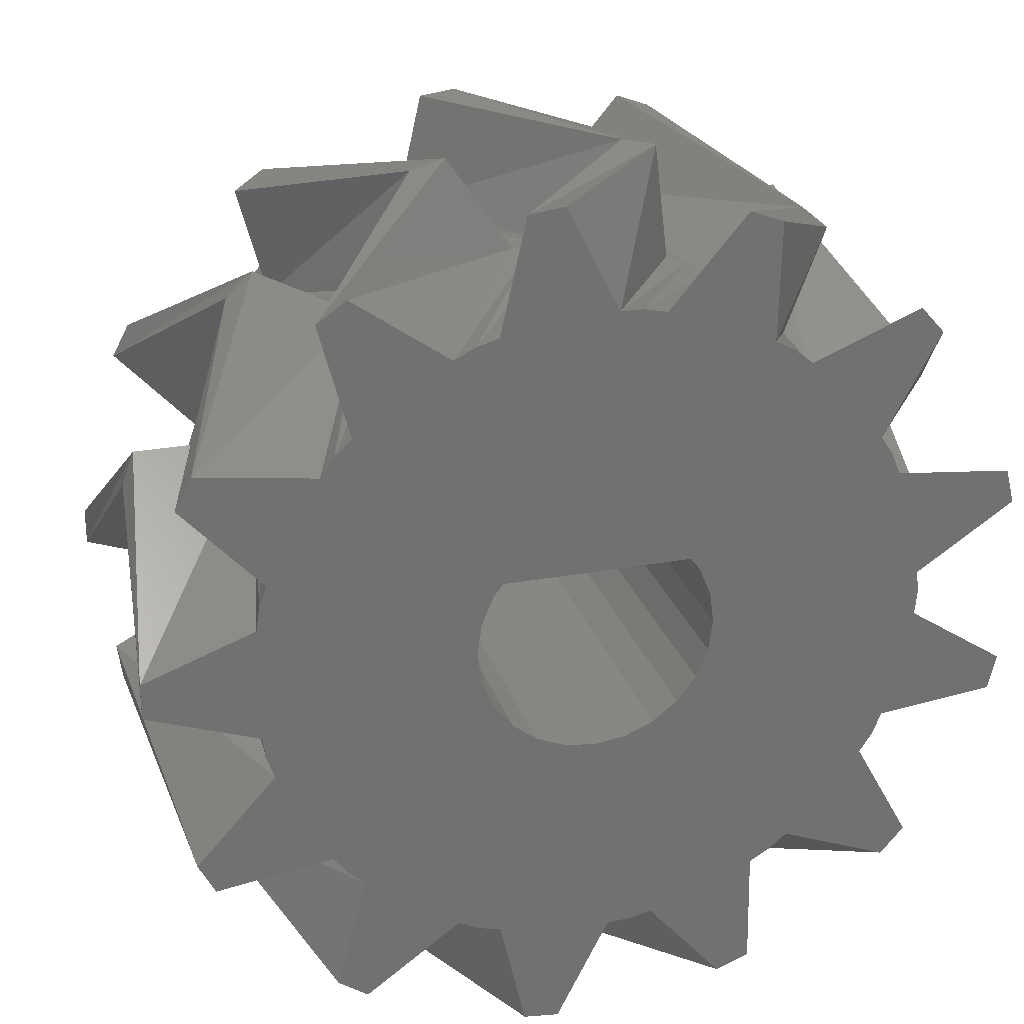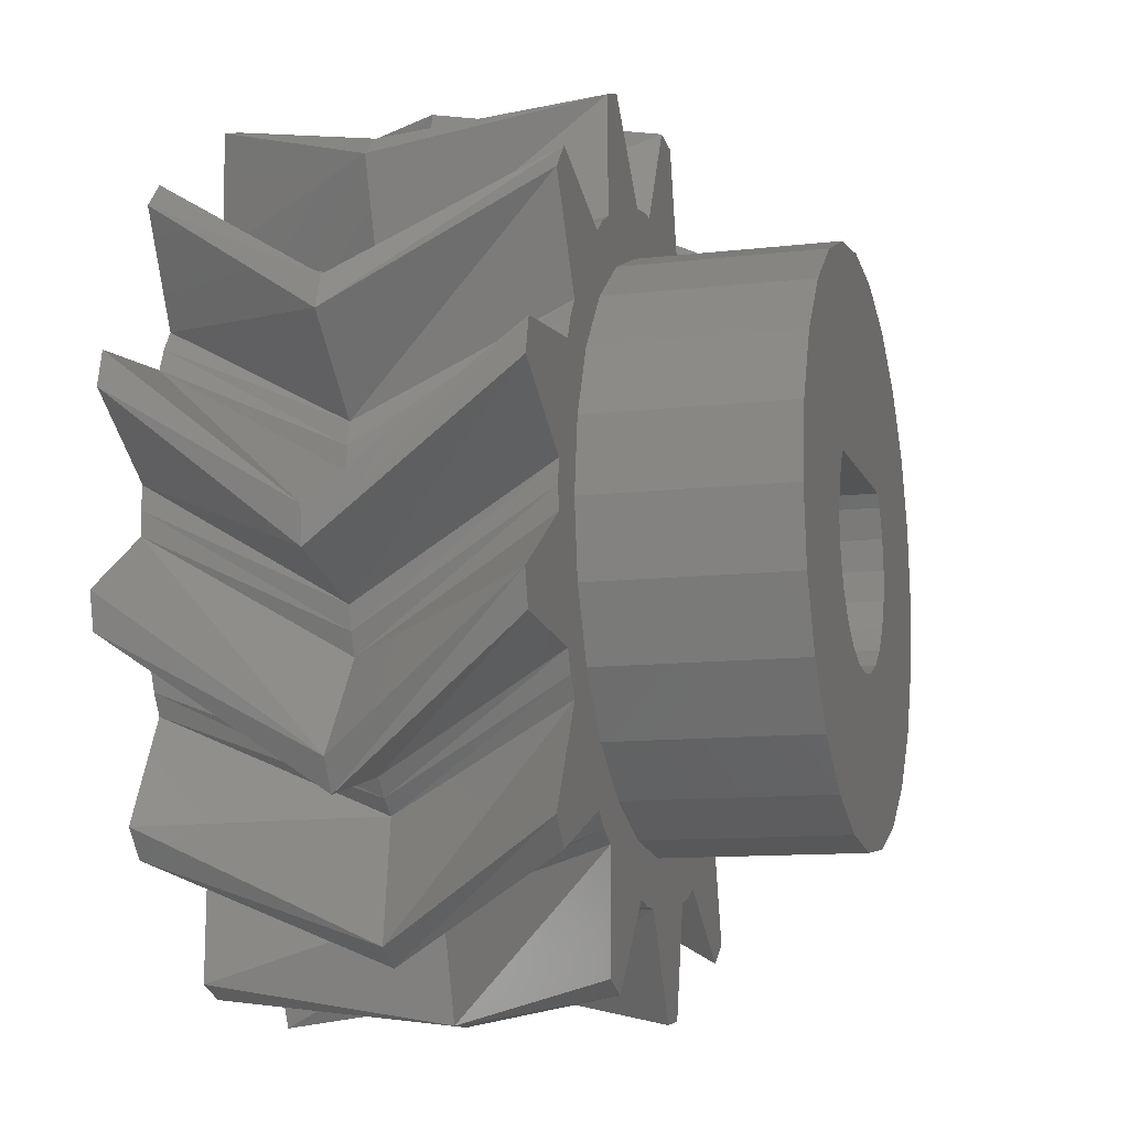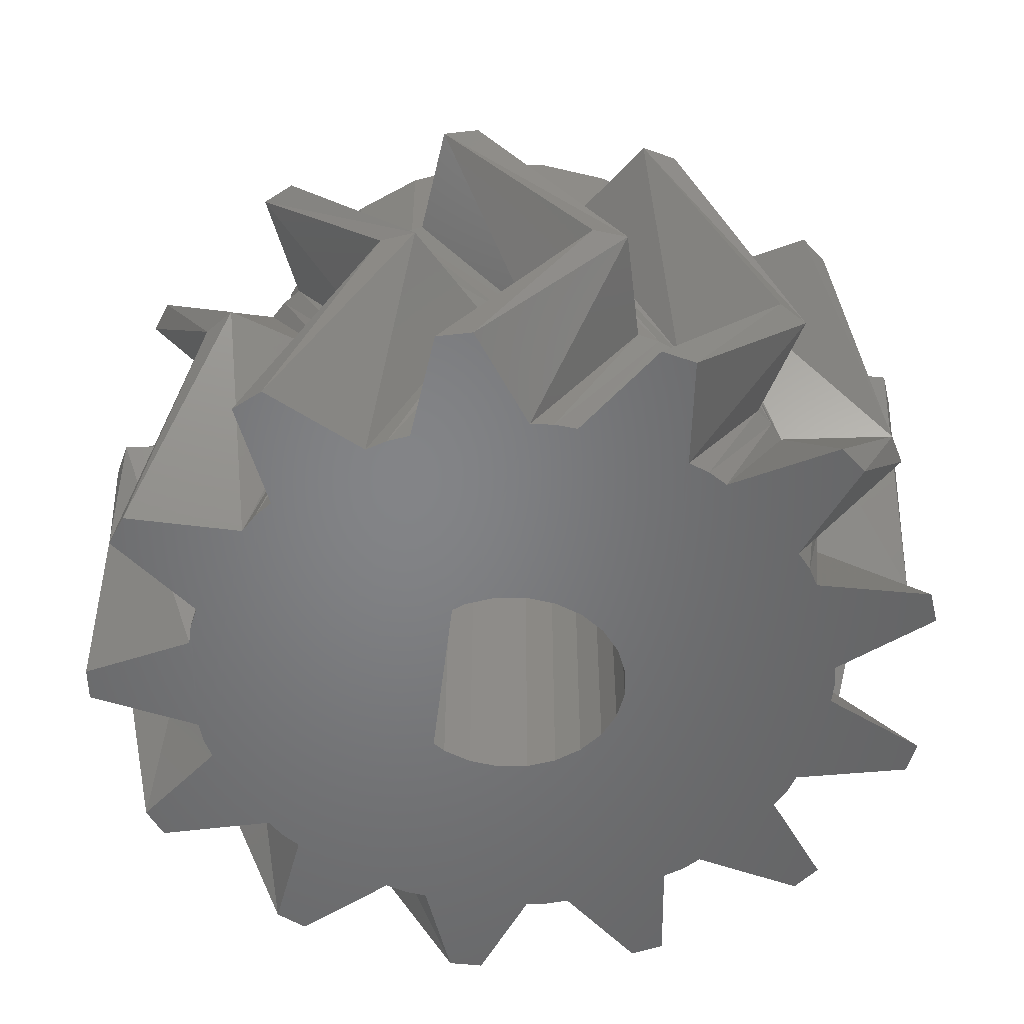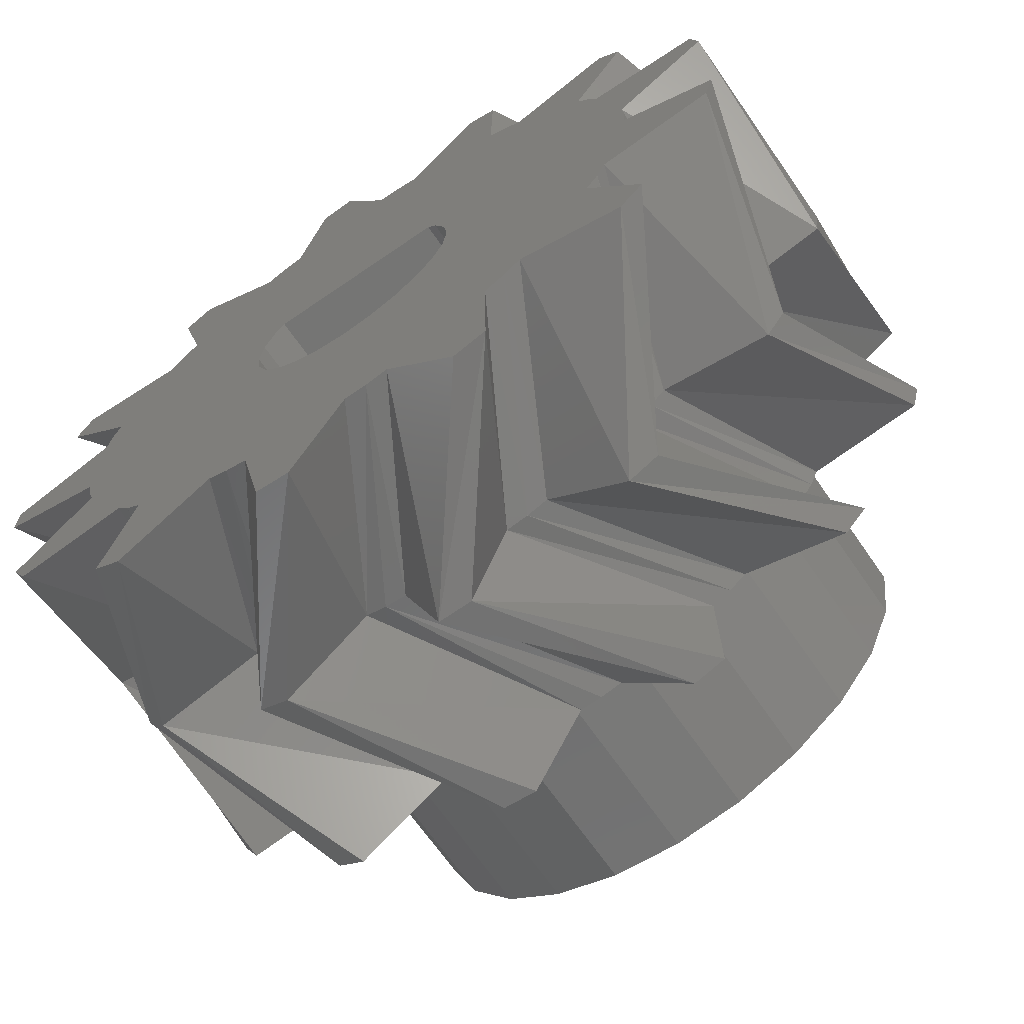
<metadata>
{"format":"stl","ext":"stl","renderer":"f3d","projection":"perspective","resolution":1024,"background":"white","views":[{"elev":25.9,"azim":163.7,"up":"+Y"},{"elev":-11.2,"azim":-74.0,"up":"+Y"},{"elev":-51.8,"azim":-96.9,"up":"+Z"},{"elev":-67.5,"azim":-145.4,"up":"+Y"}]}
</metadata>
<code>
# stl→obj: 281 verts, 562 faces
v -1207 -545.1 -482.8
v -1206 -545.2 -470.6
v -1206 -545.2 -482.8
v -1207 -545.1 -470.6
v -1212 -544.2 -470.6
v -1211 -545.7 -474.8
v -1211 -545.7 -470.6
v -1212 -544.2 -474.8
v -1208 -542 -470.6
v -1208 -541.4 -482.8
v -1208 -541.4 -470.6
v -1208 -542 -482.8
v -1203 -537.5 -474.8
v -1202 -538.4 -470.6
v -1202 -538.4 -474.8
v -1203 -537.5 -470.6
v -1208 -536.9 -474.8
v -1206 -536.7 -470.6
v -1206 -536.7 -474.8
v -1208 -536.9 -470.6
v -1208 -543.9 -482.8
v -1208 -543.3 -470.6
v -1208 -543.9 -470.6
v -1208 -543.3 -482.8
v -1201 -545.7 -470.6
v -1200 -544.2 -474.8
v -1200 -544.2 -470.6
v -1201 -545.7 -474.8
v -1208 -541.2 -482.8
v -1208 -541.2 -470.6
v -1204 -542 -470.6
v -1204 -542.7 -482.8
v -1204 -542.7 -470.6
v -1204 -542 -482.8
v -1210 -546.9 -474.8
v -1210 -546.9 -470.6
v -1203 -547.9 -470.6
v -1204 -548.5 -474.8
v -1203 -547.9 -474.8
v -1204 -548.5 -470.6
v -1204 -543.9 -482.8
v -1204 -544.5 -470.6
v -1204 -543.9 -470.6
v -1204 -544.5 -482.8
v -1211 -539.7 -474.8
v -1212 -541.1 -470.6
v -1211 -539.7 -470.6
v -1212 -541.1 -474.8
v -1204 -543.3 -470.6
v -1204 -543.3 -482.8
v -1209 -542.7 -470.6
v -1209 -542.7 -482.8
v -1208 -548.5 -470.6
v -1209 -547.9 -474.8
v -1208 -548.5 -474.8
v -1209 -547.9 -470.6
v -1208 -544.5 -482.8
v -1207 -544.8 -470.6
v -1207 -544.8 -482.8
v -1208 -544.5 -470.6
v -1210 -538.4 -474.8
v -1210 -538.4 -470.6
v -1200 -542.7 -474.8
v -1200 -541.1 -470.6
v -1200 -542.7 -470.6
v -1200 -541.1 -474.8
v -1212 -542.7 -470.6
v -1212 -542.7 -474.8
v -1205 -544.8 -482.8
v -1205 -544.8 -470.6
v -1204 -541.2 -470.6
v -1204 -541.2 -482.8
v -1205 -545.1 -482.8
v -1205 -545.1 -470.6
v -1204 -536.9 -470.6
v -1204 -536.9 -474.8
v -1201 -539.7 -474.8
v -1201 -539.7 -470.6
v -1204 -541.4 -482.8
v -1204 -541.4 -470.6
v -1206 -548.7 -470.6
v -1206 -548.7 -474.8
v -1209 -537.5 -474.8
v -1209 -537.5 -470.6
v -1202 -546.9 -470.6
v -1202 -546.9 -474.8
v -1200 -547 -482.8
v -1199 -545.3 -478.8
v -1201 -547.4 -482.8
v -1201 -547.7 -482.8
v -1200 -545.7 -478.8
v -1212 -535.4 -478.8
v -1209 -533.9 -482.8
v -1210 -534.2 -482.8
v -1212 -535.9 -478.8
v -1212 -538.6 -478.8
v -1210 -536.6 -482.8
v -1210 -536.9 -482.8
v -1212 -539 -478.8
v -1210 -537.2 -482.8
v -1211 -538.2 -478.8
v -1214 -538.9 -478.8
v -1210 -536.6 -478.8
v -1207 -535.8 -482.8
v -1207 -535.7 -482.8
v -1209 -536.4 -478.8
v -1206 -535.7 -482.8
v -1209 -536.2 -478.8
v -1208 -533.8 -478.8
v -1205 -533.6 -482.8
v -1205 -533.5 -482.8
v -1205 -535.7 -478.8
v -1201 -534.9 -482.8
v -1203 -536.3 -482.8
v -1204 -533.7 -478.8
v -1198 -546.6 -482.8
v -1197 -543.6 -478.8
v -1197 -544.3 -478.8
v -1199 -544.8 -482.8
v -1199 -542.4 -478.8
v -1210 -534.2 -474.8
v -1207 -535.8 -474.8
v -1209 -533.9 -474.8
v -1210 -536.6 -474.8
v -1204 -536 -474.8
v -1204 -536.1 -474.8
v -1203 -536.3 -474.8
v -1200 -535.3 -474.8
v -1201 -534.9 -474.8
v -1201 -537.7 -474.8
v -1201 -538 -474.8
v -1200 -538.4 -474.8
v -1198 -538.7 -474.8
v -1198 -538.1 -474.8
v -1199 -540.5 -474.8
v -1199 -541 -474.8
v -1199 -541.5 -474.8
v -1197 -542.3 -474.8
v -1197 -543.1 -474.8
v -1199 -543.9 -474.8
v -1199 -544.4 -474.8
v -1199 -544.8 -474.8
v -1198 -546.6 -474.8
v -1200 -547 -474.8
v -1198 -547.3 -474.8
v -1210 -536.9 -474.8
v -1210 -537.2 -474.8
v -1206 -535.7 -474.8
v -1205 -533.6 -474.8
v -1205 -533.5 -474.8
v -1207 -535.7 -474.8
v -1213 -536.8 -474.8
v -1213 -536.3 -474.8
v -1212 -539 -474.8
v -1212 -539.4 -474.8
v -1212 -539.9 -474.8
v -1215 -540.1 -474.8
v -1215 -540.8 -474.8
v -1213 -542.2 -474.8
v -1213 -542.7 -474.8
v -1213 -543.2 -474.8
v -1215 -544.5 -474.8
v -1212 -545.5 -474.8
v -1215 -545.3 -474.8
v -1212 -546 -474.8
v -1212 -546.4 -474.8
v -1213 -548.5 -474.8
v -1210 -548.2 -474.8
v -1213 -549.1 -474.8
v -1210 -548.7 -474.8
v -1207 -549.6 -474.8
v -1203 -549.1 -474.8
v -1210 -551.2 -474.8
v -1204 -549.3 -474.8
v -1204 -549.4 -474.8
v -1209 -551.5 -474.8
v -1206 -549.7 -474.8
v -1205 -551.8 -474.8
v -1207 -549.7 -474.8
v -1205 -551.9 -474.8
v -1210 -548.5 -474.8
v -1201 -547.4 -474.8
v -1201 -547.7 -474.8
v -1200 -550.1 -474.8
v -1201 -550.5 -474.8
v -1203 -536.5 -478.8
v -1202 -536.8 -478.8
v -1200 -535.6 -478.8
v -1203 -536.3 -478.8
v -1203 -533.9 -478.8
v -1206 -535.6 -478.8
v -1206 -535.7 -478.8
v -1208 -533.6 -478.8
v -1200 -536.1 -478.8
v -1215 -539.6 -478.8
v -1213 -541.2 -478.8
v -1213 -541.7 -478.8
v -1213 -542.2 -478.8
v -1215 -543.3 -478.8
v -1215 -544 -478.8
v -1213 -544.6 -478.8
v -1213 -545.1 -478.8
v -1200 -538.4 -478.8
v -1212 -545.5 -478.8
v -1214 -547.5 -478.8
v -1213 -548.1 -478.8
v -1211 -547.5 -478.8
v -1211 -547.9 -478.8
v -1210 -548.2 -478.8
v -1211 -550.6 -478.8
v -1210 -551 -478.8
v -1208 -549.3 -478.8
v -1208 -549.5 -478.8
v -1200 -538.8 -478.8
v -1207 -549.6 -478.8
v -1207 -551.9 -478.8
v -1206 -551.9 -478.8
v -1205 -549.6 -478.8
v -1204 -549.6 -478.8
v -1204 -549.4 -478.8
v -1202 -551.1 -478.8
v -1202 -550.8 -478.8
v -1202 -548.3 -478.8
v -1201 -548 -478.8
v -1200 -539.2 -478.8
v -1201 -547.7 -478.8
v -1199 -548.4 -478.8
v -1198 -547.7 -478.8
v -1197 -539.2 -478.8
v -1199 -544.8 -478.8
v -1213 -536.8 -482.8
v -1213 -536.3 -482.8
v -1199 -544.4 -482.8
v -1199 -542 -478.8
v -1199 -543.9 -482.8
v -1199 -541.5 -478.8
v -1197 -543.1 -482.8
v -1197 -539.9 -478.8
v -1197 -542.3 -482.8
v -1199 -541.5 -482.8
v -1199 -541 -482.8
v -1212 -539 -482.8
v -1199 -540.5 -482.8
v -1198 -538.7 -482.8
v -1198 -538.1 -482.8
v -1212 -539.4 -482.8
v -1212 -539.9 -482.8
v -1213 -543.2 -482.8
v -1213 -542.2 -482.8
v -1215 -540.8 -482.8
v -1215 -540.1 -482.8
v -1213 -542.7 -482.8
v -1215 -544.5 -482.8
v -1215 -545.3 -482.8
v -1212 -545.5 -482.8
v -1212 -546 -482.8
v -1213 -549.1 -482.8
v -1213 -548.5 -482.8
v -1212 -546.4 -482.8
v -1210 -548.2 -482.8
v -1201 -550.5 -482.8
v -1200 -550.1 -482.8
v -1201 -538 -482.8
v -1200 -538.4 -482.8
v -1201 -537.7 -482.8
v -1200 -535.3 -482.8
v -1204 -536.1 -482.8
v -1204 -536 -482.8
v -1198 -547.3 -482.8
v -1205 -551.9 -482.8
v -1207 -549.7 -482.8
v -1206 -549.7 -482.8
v -1203 -549.1 -482.8
v -1210 -548.5 -482.8
v -1210 -548.7 -482.8
v -1204 -549.4 -482.8
v -1207 -549.6 -482.8
v -1205 -551.8 -482.8
v -1210 -551.2 -482.8
v -1204 -549.3 -482.8
v -1209 -551.5 -482.8
f 1 2 3
f 2 1 4
f 5 6 7
f 6 5 8
f 9 10 11
f 10 9 12
f 13 14 15
f 14 13 16
f 17 18 19
f 18 17 20
f 21 22 23
f 22 21 24
f 25 26 27
f 26 25 28
f 11 29 30
f 29 11 10
f 31 32 33
f 32 31 34
f 7 35 36
f 35 7 6
f 37 38 39
f 38 37 40
f 41 42 43
f 42 41 44
f 45 46 47
f 46 45 48
f 49 41 43
f 41 49 50
f 24 51 22
f 51 24 52
f 53 54 55
f 54 53 56
f 57 58 59
f 58 57 60
f 61 47 62
f 47 61 45
f 51 12 9
f 12 51 52
f 63 64 65
f 64 63 66
f 59 4 1
f 4 59 58
f 48 67 46
f 67 48 68
f 69 42 44
f 42 69 70
f 71 29 72
f 29 71 30
f 73 70 69
f 70 73 74
f 27 63 65
f 63 27 26
f 19 75 76
f 75 19 18
f 3 74 73
f 74 3 2
f 32 49 33
f 49 32 50
f 77 14 78
f 14 77 15
f 79 31 80
f 31 79 34
f 56 35 54
f 35 56 36
f 72 80 71
f 80 72 79
f 81 55 82
f 55 81 53
f 83 20 17
f 20 83 84
f 85 39 86
f 39 85 37
f 76 16 13
f 16 76 75
f 66 78 64
f 78 66 77
f 40 82 38
f 82 40 81
f 61 84 83
f 84 61 62
f 85 28 25
f 28 85 86
f 67 8 5
f 8 67 68
f 57 23 60
f 23 57 21
f 87 88 89
f 90 89 91
f 92 93 94
f 95 92 94
f 96 97 98
f 99 98 100
f 98 99 96
f 97 95 94
f 97 101 95
f 97 96 101
f 102 99 100
f 92 103 93
f 93 103 104
f 103 105 104
f 103 106 105
f 106 107 105
f 106 108 107
f 107 108 109
f 109 110 111
f 111 107 109
f 112 113 114
f 113 112 115
f 116 117 118
f 119 120 117
f 119 117 116
f 121 122 123
f 122 121 124
f 122 124 125
f 125 124 126
f 126 124 127
f 127 128 129
f 128 127 130
f 130 127 76
f 76 127 19
f 19 127 124
f 130 76 13
f 130 13 15
f 130 15 131
f 131 15 132
f 132 133 134
f 133 132 15
f 133 15 77
f 133 77 135
f 135 77 66
f 135 66 136
f 136 66 137
f 137 66 63
f 137 63 138
f 138 63 139
f 139 63 26
f 139 26 140
f 140 26 141
f 141 26 28
f 141 28 142
f 142 28 143
f 143 28 86
f 143 86 144
f 143 144 145
f 146 19 124
f 19 146 17
f 17 146 147
f 17 147 83
f 148 149 150
f 149 148 125
f 125 148 151
f 125 151 122
f 152 147 153
f 147 152 154
f 147 154 83
f 83 154 61
f 61 154 45
f 45 154 155
f 45 155 156
f 45 156 48
f 48 156 157
f 48 157 158
f 48 158 159
f 48 159 68
f 68 159 160
f 68 160 8
f 8 160 161
f 8 161 162
f 8 162 6
f 6 162 163
f 163 162 164
f 6 163 165
f 6 165 35
f 35 165 166
f 35 166 167
f 35 167 54
f 54 167 168
f 168 167 169
f 170 171 172
f 171 170 173
f 172 171 174
f 174 171 175
f 171 173 176
f 175 177 178
f 177 175 171
f 177 171 179
f 178 177 180
f 168 55 54
f 55 168 181
f 55 181 82
f 82 181 170
f 39 144 86
f 144 39 182
f 182 39 183
f 183 39 184
f 184 39 38
f 184 38 172
f 172 38 82
f 172 82 170
f 184 172 185
f 186 132 187
f 186 131 132
f 187 132 188
f 186 130 131
f 189 130 186
f 190 128 130
f 190 130 189
f 190 129 128
f 115 129 190
f 115 127 129
f 112 127 115
f 112 126 127
f 191 126 112
f 132 134 188
f 191 125 126
f 192 125 191
f 193 149 125
f 193 125 192
f 193 150 149
f 109 150 193
f 108 148 150
f 108 150 109
f 108 151 148
f 106 151 108
f 188 134 133
f 106 122 151
f 103 122 106
f 122 92 123
f 92 122 103
f 92 121 123
f 95 121 92
f 101 124 121
f 101 121 95
f 101 146 124
f 96 146 101
f 188 133 194
f 96 147 146
f 99 147 96
f 102 153 99
f 153 147 99
f 195 152 153
f 102 195 153
f 196 154 152
f 196 152 195
f 197 155 154
f 197 154 196
f 135 194 133
f 198 156 155
f 197 198 155
f 199 157 198
f 157 156 198
f 200 158 157
f 200 157 199
f 158 201 159
f 200 201 158
f 202 160 159
f 201 202 159
f 203 194 135
f 204 161 160
f 204 160 202
f 205 162 204
f 162 161 204
f 206 164 162
f 205 206 162
f 164 207 163
f 164 206 207
f 208 165 163
f 208 163 207
f 203 135 136
f 209 166 165
f 165 208 209
f 209 210 166
f 210 167 166
f 211 169 167
f 167 210 211
f 169 212 168
f 211 212 169
f 168 213 181
f 168 212 213
f 203 136 214
f 181 215 170
f 181 213 215
f 215 216 170
f 216 173 170
f 173 216 176
f 176 216 217
f 217 218 176
f 218 171 176
f 171 219 179
f 171 218 219
f 214 136 137
f 179 219 177
f 177 219 220
f 177 220 221
f 221 180 177
f 180 221 178
f 178 221 222
f 223 178 222
f 223 175 178
f 175 224 174
f 175 223 224
f 225 214 137
f 174 226 172
f 224 226 174
f 172 226 227
f 172 227 185
f 185 227 184
f 228 184 227
f 91 184 228
f 91 183 184
f 183 91 182
f 88 182 91
f 225 137 229
f 88 230 182
f 230 144 182
f 144 230 118
f 144 118 145
f 117 145 118
f 231 102 232
f 117 143 145
f 120 143 117
f 120 142 143
f 233 120 119
f 233 234 120
f 102 100 232
f 137 138 229
f 235 234 233
f 235 236 234
f 236 235 237
f 236 237 238
f 239 238 237
f 231 195 102
f 239 229 238
f 225 229 239
f 225 239 240
f 241 225 240
f 241 214 225
f 195 242 196
f 229 138 139
f 243 214 241
f 243 203 214
f 244 194 203
f 243 244 203
f 245 194 244
f 231 242 195
f 188 194 245
f 187 188 245
f 246 197 196
f 238 229 139
f 246 196 242
f 247 198 197
f 140 236 238
f 247 197 246
f 248 204 202
f 140 238 139
f 200 249 201
f 250 200 199
f 236 140 141
f 251 250 199
f 46 30 71
f 30 46 67
f 30 67 11
f 11 67 9
f 9 67 51
f 51 67 22
f 22 67 5
f 22 5 23
f 23 5 60
f 60 5 7
f 60 7 58
f 58 7 4
f 4 7 2
f 2 7 25
f 25 7 85
f 85 7 36
f 85 36 37
f 37 36 56
f 37 56 40
f 40 56 53
f 40 53 81
f 20 75 18
f 75 20 16
f 16 20 84
f 16 84 14
f 14 84 62
f 14 62 78
f 78 62 47
f 78 47 64
f 64 47 46
f 64 46 71
f 64 71 65
f 65 71 80
f 65 80 31
f 65 31 33
f 65 33 27
f 27 33 49
f 27 49 43
f 27 43 42
f 27 42 25
f 25 42 70
f 25 70 74
f 25 74 2
f 252 202 201
f 234 236 141
f 252 201 249
f 200 250 249
f 234 141 142
f 199 198 247
f 120 234 142
f 199 247 251
f 253 205 248
f 248 202 252
f 248 205 204
f 254 206 205
f 254 205 253
f 206 255 207
f 254 255 206
f 256 208 207
f 255 256 207
f 257 211 210
f 258 210 209
f 259 258 209
f 260 212 211
f 261 262 228
f 257 210 258
f 259 209 208
f 259 208 256
f 186 187 263
f 187 245 264
f 264 263 187
f 189 186 263
f 189 263 265
f 266 189 265
f 266 190 189
f 115 190 266
f 115 266 113
f 109 193 110
f 192 191 267
f 191 112 114
f 191 114 267
f 110 192 268
f 110 193 192
f 192 267 268
f 269 116 118
f 87 269 230
f 270 222 221
f 271 272 220
f 272 270 220
f 270 221 220
f 226 261 227
f 110 107 111
f 107 110 268
f 107 268 105
f 105 268 104
f 266 114 113
f 114 266 265
f 114 265 97
f 97 265 98
f 98 265 100
f 244 264 245
f 269 87 116
f 240 72 241
f 72 240 79
f 79 240 34
f 34 240 239
f 34 239 32
f 32 239 237
f 32 237 50
f 50 237 235
f 50 235 41
f 41 235 233
f 41 233 44
f 44 233 119
f 44 119 69
f 69 119 116
f 69 116 73
f 73 116 3
f 3 116 254
f 254 116 255
f 255 116 256
f 256 116 259
f 259 116 87
f 259 87 260
f 259 260 258
f 260 87 89
f 260 89 90
f 258 260 257
f 100 231 232
f 231 100 242
f 242 100 265
f 242 265 263
f 242 263 264
f 242 264 244
f 242 244 243
f 242 243 246
f 246 243 247
f 247 243 251
f 251 243 250
f 250 243 241
f 250 241 29
f 250 29 249
f 29 241 72
f 249 29 10
f 249 10 12
f 249 12 52
f 249 52 252
f 252 52 24
f 252 24 248
f 248 24 253
f 253 24 21
f 253 21 57
f 253 57 59
f 253 59 254
f 254 59 1
f 254 1 3
f 104 94 93
f 94 104 97
f 97 104 268
f 97 268 267
f 97 267 114
f 90 273 260
f 273 90 262
f 260 273 274
f 274 273 275
f 273 262 261
f 276 272 277
f 272 276 278
f 277 272 271
f 272 278 270
f 275 277 279
f 277 275 273
f 277 273 280
f 277 280 276
f 279 277 281
f 273 261 226
f 276 280 223
f 280 273 224
f 273 226 224
f 280 224 223
f 276 223 222
f 278 276 222
f 270 278 222
f 271 220 219
f 277 271 218
f 271 219 218
f 281 277 217
f 279 281 217
f 277 218 217
f 279 217 216
f 279 215 275
f 274 275 213
f 279 216 215
f 257 260 211
f 260 274 212
f 275 215 213
f 274 213 212
f 89 88 91
f 90 91 228
f 261 228 227
f 90 228 262
f 87 230 88
f 230 269 118

</code>
